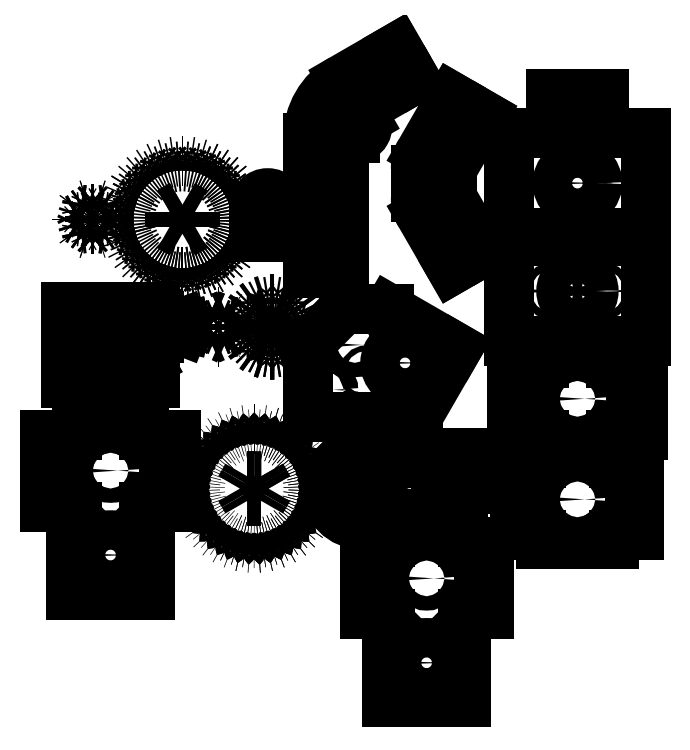
<metadata>
{"format":"dxf","ext":"dxf","renderer":"ezdxf+matplotlib","layout":"modelspace","background":"white","min_lineweight":24,"dpi":150}
</metadata>
<code>
0
SECTION
2
ENTITIES
0
INSERT
8
0
2
10gear-0
10
34
20
220
30
0
41
1
42
1
43
0
50
0
70
1
71
1
44
0
45
0
0
INSERT
8
0
2
43gear-0
10
84
20
220
30
0
41
1
42
1
43
0
50
0
70
1
71
1
44
0
45
0
0
INSERT
8
0
2
part01-0
10
124
20
210
30
0
41
1
42
1
43
0
50
0
70
1
71
1
44
0
45
0
0
INSERT
8
0
2
part02-0
10
154
20
190
30
0
41
1
42
1
43
0
50
0
70
1
71
1
44
0
45
0
0
INSERT
8
0
2
part03-0
10
214
20
240
30
0
41
1
42
1
43
0
50
0
70
1
71
1
44
0
45
0
0
INSERT
8
0
2
part04-0
10
304
20
240
30
0
41
1
42
1
43
0
50
0
70
1
71
1
44
0
45
0
0
INSERT
8
0
2
part05-0
10
304
20
180
30
0
41
1
42
1
43
0
50
0
70
1
71
1
44
0
45
0
0
INSERT
8
0
2
part06-0
10
304
20
290
30
0
41
1
42
1
43
0
50
0
70
1
71
1
44
0
45
0
0
INSERT
8
0
2
part07-0
10
44
20
150
30
0
41
1
42
1
43
0
50
0
70
1
71
1
44
0
45
0
0
INSERT
8
0
2
part08-0
10
84
20
160
30
0
41
1
42
1
43
0
50
0
70
1
71
1
44
0
45
0
0
INSERT
8
0
2
part09-0
10
104
20
160
30
0
41
1
42
1
43
0
50
0
70
1
71
1
44
0
45
0
0
INSERT
8
0
2
part10-0
10
134
20
160
30
0
41
1
42
1
43
0
50
0
70
1
71
1
44
0
45
0
0
INSERT
8
0
2
part13-0
10
154
20
110
30
0
41
1
42
1
43
0
50
0
70
1
71
1
44
0
45
0
0
INSERT
8
0
2
part14-0
10
304
20
120
30
0
41
1
42
1
43
0
50
0
70
1
71
1
44
0
45
0
0
INSERT
8
0
2
part15-0
10
44
20
80
30
0
41
1
42
1
43
0
50
0
70
1
71
1
44
0
45
0
0
INSERT
8
0
2
part20-0
10
124
20
70
30
0
41
1
42
1
43
0
50
0
70
1
71
1
44
0
45
0
0
INSERT
8
0
2
part21-0
10
184
20
70
30
0
41
1
42
1
43
0
50
0
70
1
71
1
44
0
45
0
0
INSERT
8
0
2
part22-0
10
234
20
90
30
0
41
1
42
1
43
0
50
0
70
1
71
1
44
0
45
0
0
INSERT
8
0
2
part14_14-0
10
304
20
64
30
0
41
1
42
1
43
0
50
0
70
1
71
1
44
0
45
0
0
INSERT
8
0
2
part15_14-0
10
220
20
20
30
0
41
1
42
1
43
0
50
0
70
1
71
1
44
0
45
0
0
ENDSEC
0
EOF

</code>
